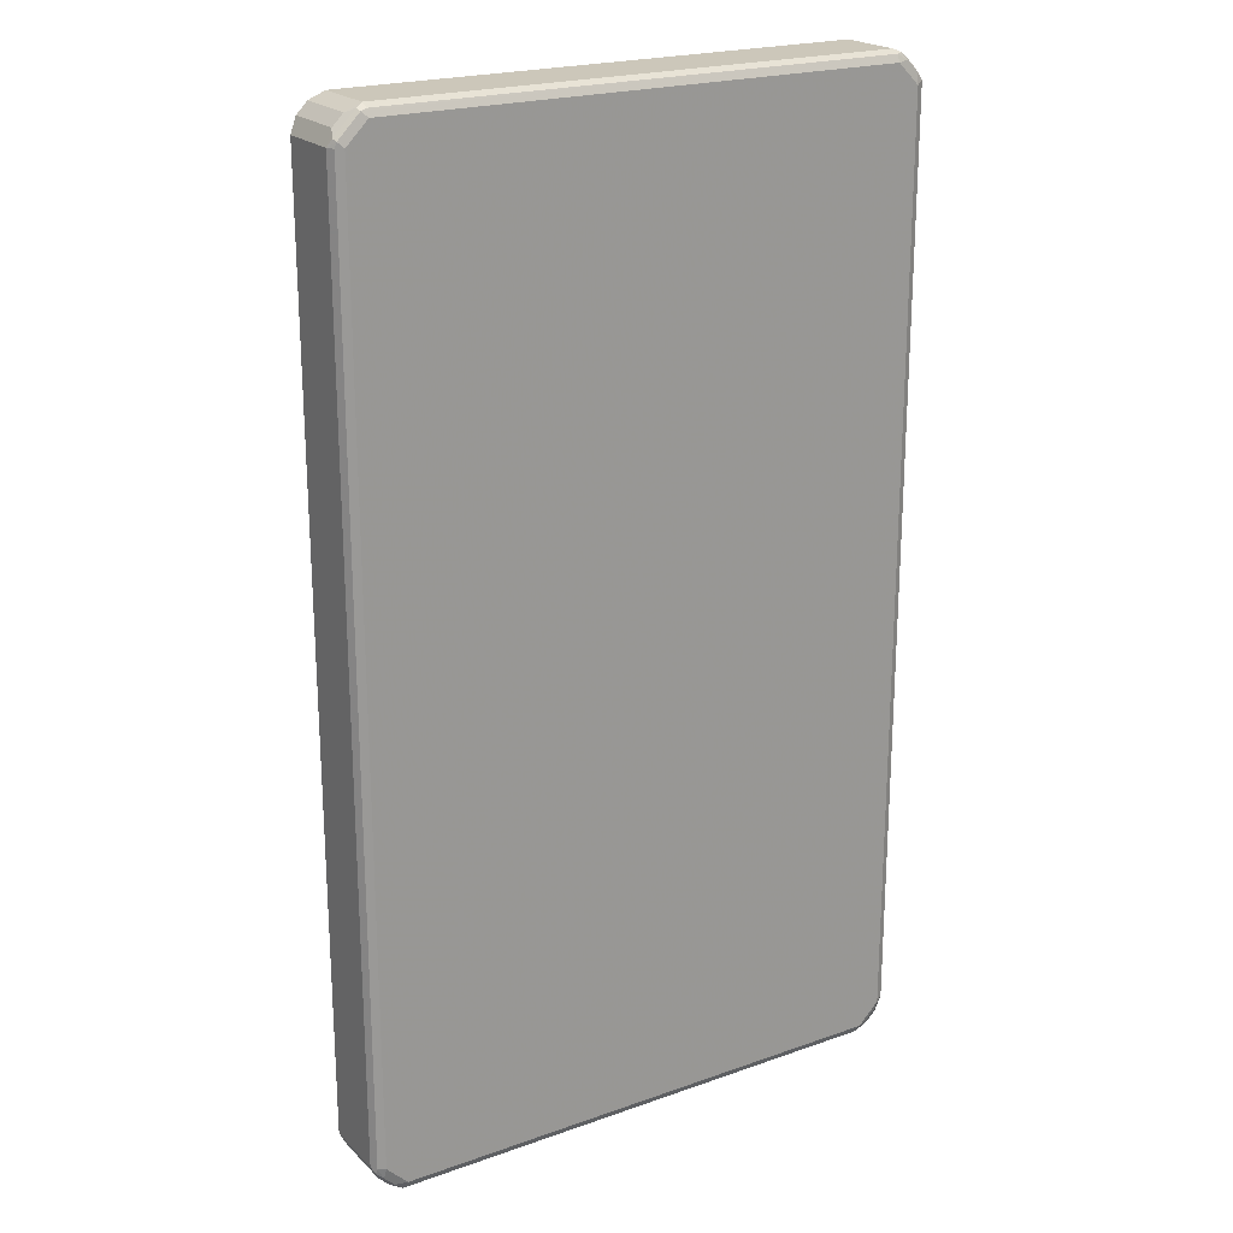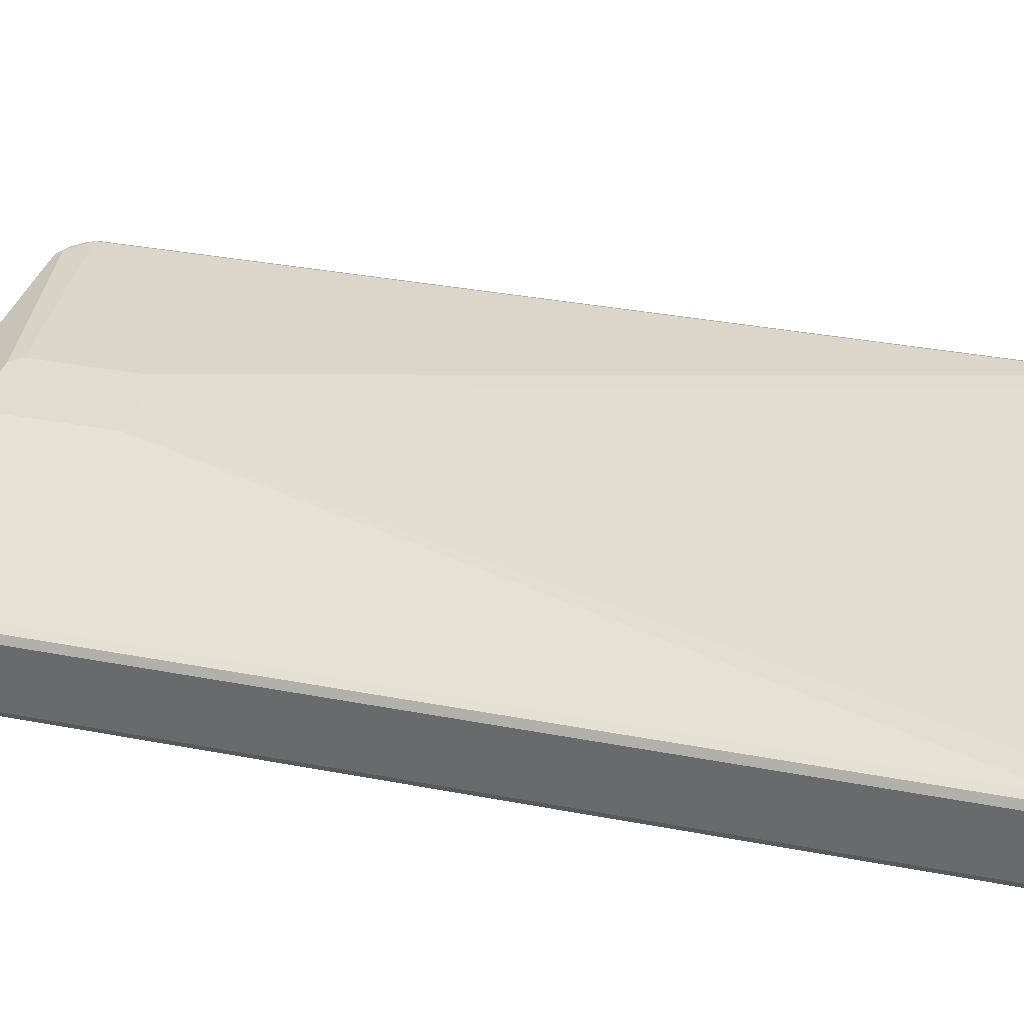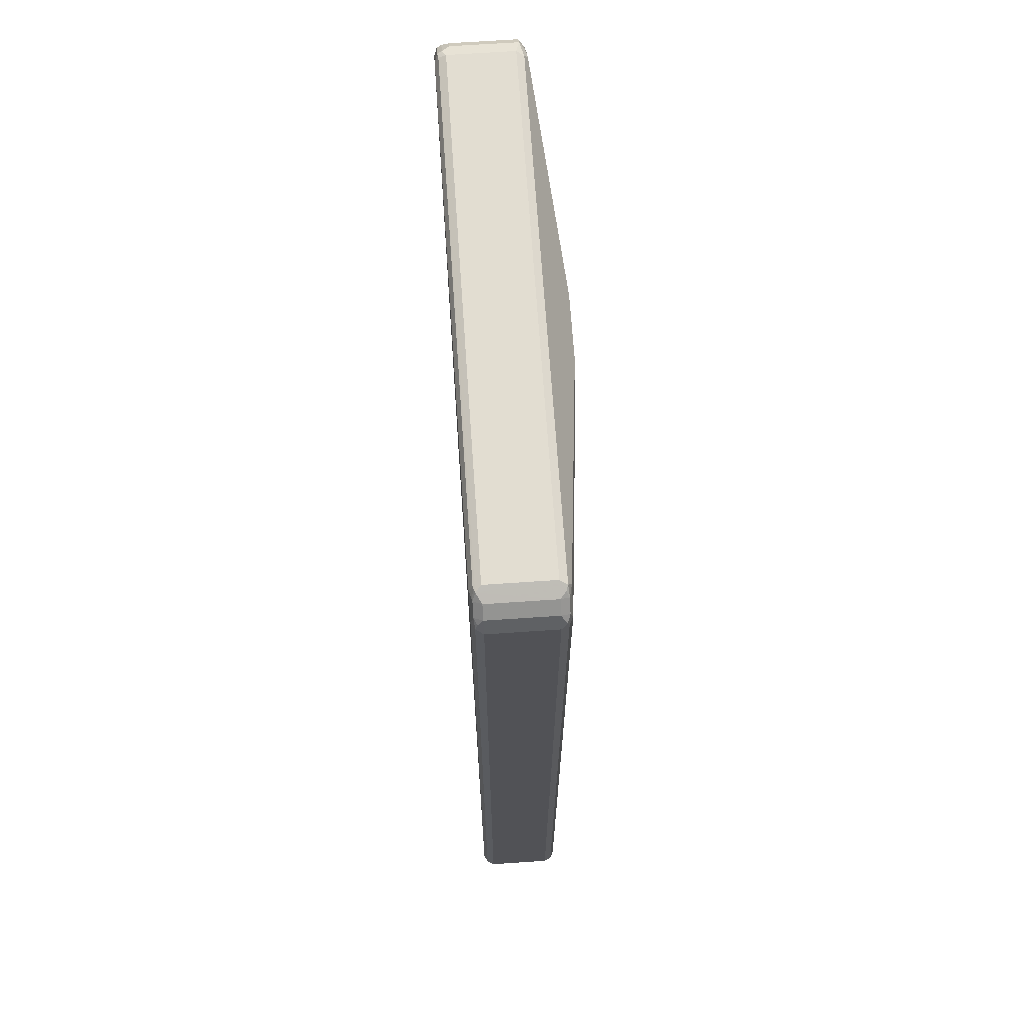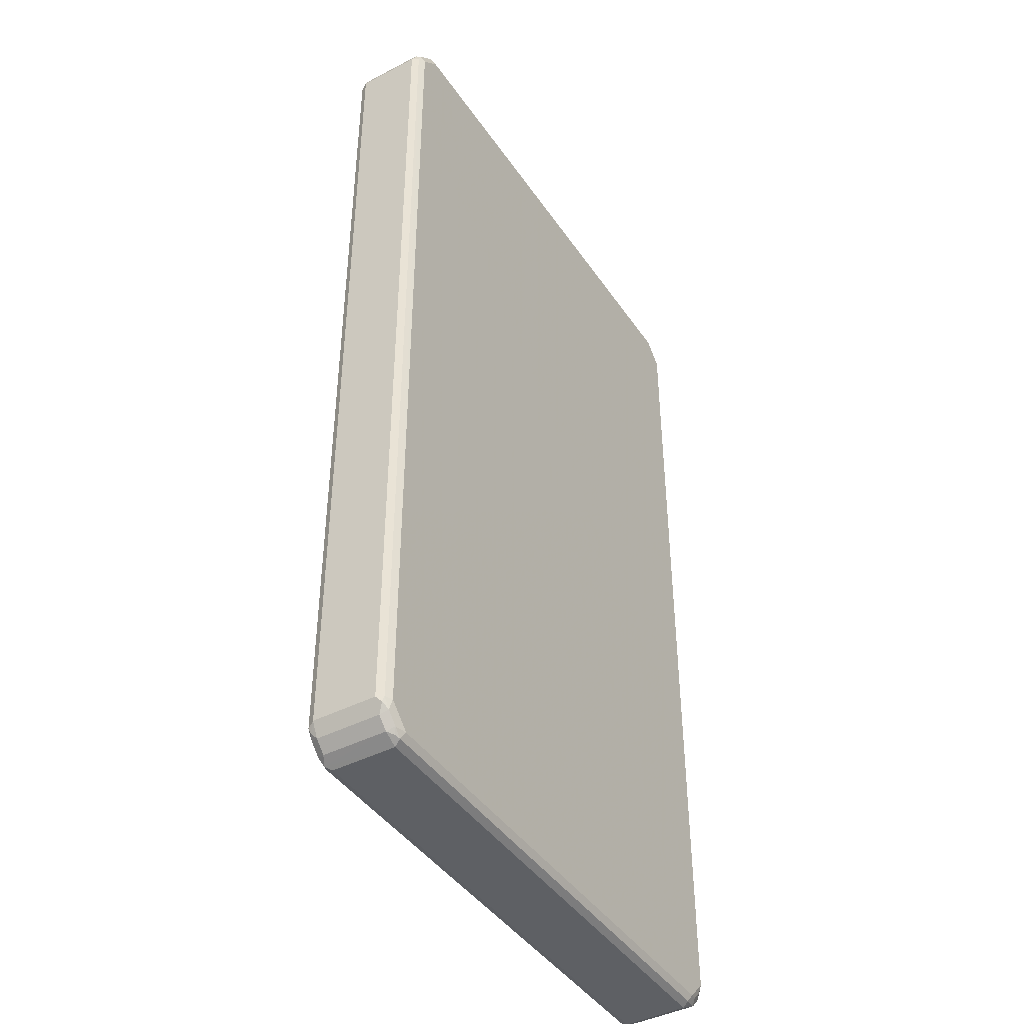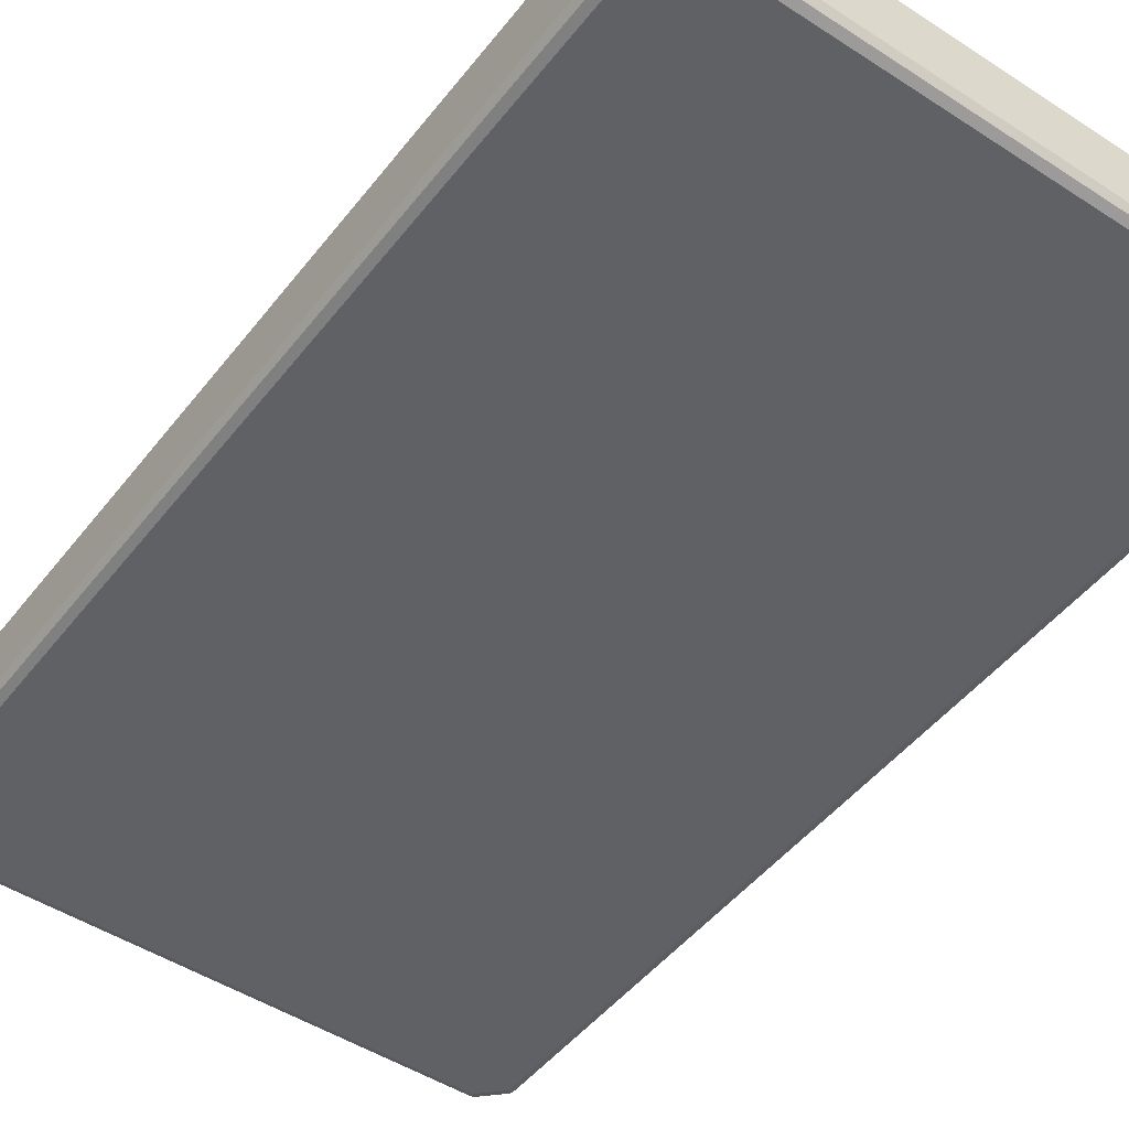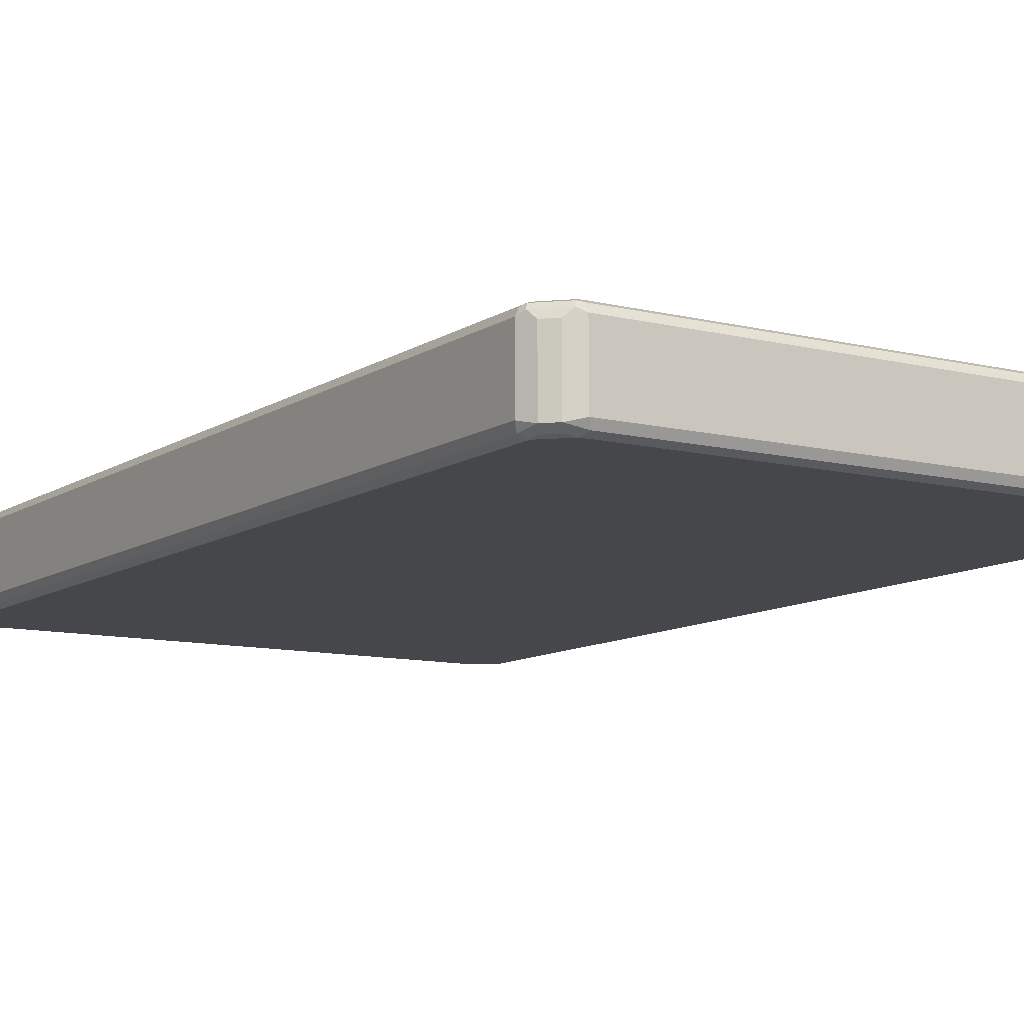
<metadata>
{"format":"obj","ext":"obj","renderer":"f3d","projection":"perspective","resolution":1024,"background":"white","views":[{"elev":21.5,"azim":148.0,"up":"+Y"},{"elev":34.6,"azim":-75.6,"up":"+Z"},{"elev":68.4,"azim":-93.9,"up":"+Y"},{"elev":-42.8,"azim":121.6,"up":"+Y"},{"elev":-48.0,"azim":-36.1,"up":"+Z"},{"elev":-10.3,"azim":-32.3,"up":"+Z"}]}
</metadata>
<code>
v -0.5089 -0.8104 -0.07539
v -0.5026 -0.8041 -0.08795
v -0.4995 -0.8199 -0.08482
v -0.4963 -0.8355 -0.08166
v -0.5089 -0.8104 0.03769
v -0.5089 0.8104 -0.07539
v -0.49 -0.8104 -0.09425
v -0.5026 0.8166 -0.08795
v -0.4869 -0.8262 -0.09109
v -0.4774 -0.8543 -0.08166
v -0.4963 -0.8355 0.0314
v -0.5026 -0.8229 0.04397
v -0.4995 -0.8199 0.05183
v -0.5026 -0.8104 0.05026
v -0.5041 0.8199 0.04712
v -0.5089 0.8104 0.03769
v -0.4963 0.8355 -0.07539
v -0.4995 0.8246 -0.08482
v -0.4523 -0.8481 -0.09425
v -0.49 0.8104 -0.09425
v -0.49 0.8316 -0.08952
v -0.4681 -0.845 -0.09109
v -0.4618 -0.8576 -0.08482
v -0.4523 -0.8671 -0.07539
v -0.4774 -0.8543 0.0314
v -0.4649 -0.8606 0.04397
v -0.4618 -0.8576 0.05183
v -0.49 -0.8104 0.05653
v -0.49 0.8104 0.05653
v -0.5026 0.8104 0.05026
v -0.4924 0.8292 0.05183
v -0.4963 0.8355 0.03769
v -0.4774 0.8543 -0.07539
v 0.4523 -0.8481 -0.09425
v -0.4461 -0.8606 -0.08795
v -0.4523 0.8481 -0.09425
v -0.4712 0.8504 -0.08952
v 0.4523 -0.8671 -0.07539
v -0.4523 -0.8671 0.03769
v 0.4523 -0.8606 0.05026
v 0.4523 -0.8481 0.05653
v -0.4523 -0.8481 0.05653
v -0.4523 -0.8606 0.05026
v -0.07532 0.5466 0.09425
v -0.07532 0.7538 0.09425
v -0.4523 0.8481 0.05653
v -0.4736 0.8481 0.05183
v -0.4774 0.8543 0.03769
v -0.4618 0.8623 -0.08482
v 0.4736 -0.8481 -0.08952
v 0.4586 -0.8606 -0.08795
v 0.49 -0.8104 -0.09425
v -0.4523 0.8606 -0.08795
v 0.4618 0.8576 -0.08952
v 0.4523 0.8481 -0.09425
v 0.4618 -0.8623 0.04712
v 0.4523 -0.8671 0.03769
v 0.4665 -0.8576 -0.08482
v 0.4774 -0.8543 -0.07539
v 0.4712 -0.8504 0.05183
v 0.49 -0.8104 0.05653
v 0.05649 0.5466 0.09425
v -0.05649 0.7727 0.09425
v -0.4586 0.8606 0.05026
v -0.4665 0.8576 0.04712
v -0.4523 0.8671 0.03769
v -0.4523 0.8671 -0.07539
v 0.4523 0.8671 -0.07539
v 0.4523 0.8606 -0.08795
v 0.4924 -0.8292 -0.08952
v 0.5026 -0.8104 -0.08795
v 0.49 0.8104 -0.09425
v 0.4995 0.8199 -0.08952
v 0.4649 0.8606 -0.08166
v 0.4774 -0.8543 0.03769
v 0.4963 -0.8355 -0.07539
v 0.49 -0.8316 0.05183
v 0.5026 -0.8166 0.05026
v 0.49 0.8104 0.05653
v 0.07532 0.5654 0.09425
v 0.05649 0.7727 0.09425
v 0.4461 0.8606 0.05026
v 0.4523 0.8671 0.03769
v 0.4774 0.8543 -0.0691
v 0.5041 -0.8199 -0.08482
v 0.5026 0.8104 -0.08795
v 0.5026 0.8229 -0.08166
v 0.5089 0.8104 -0.07539
v 0.4963 -0.8355 0.03769
v 0.4995 -0.8246 0.04712
v 0.5089 -0.8104 0.03769
v 0.5026 0.8041 0.05026
v 0.4869 0.8262 0.0534
v 0.4523 0.8481 0.05653
v 0.07532 0.7538 0.09425
v 0.4618 0.8576 0.04712
v 0.4774 0.8543 0.04397
v 0.4963 0.8355 -0.0691
v 0.5089 -0.8104 -0.07539
v 0.5089 0.8104 0.03769
v 0.4995 0.8199 0.04712
v 0.4963 0.8355 0.04397
v 0.4681 0.845 0.0534
f 1 2 3
f 1 3 4
f 1 4 11
f 1 11 5
f 1 5 16
f 1 16 6
f 1 6 8
f 1 8 2
f 2 7 3
f 2 8 20
f 2 20 7
f 3 7 9
f 3 9 4
f 4 10 25
f 4 25 11
f 4 9 22
f 4 22 10
f 5 11 12
f 5 12 13
f 5 13 14
f 5 14 15
f 5 15 16
f 6 16 15
f 6 15 17
f 6 17 18
f 6 18 8
f 7 19 22
f 7 22 9
f 7 20 36
f 7 36 55
f 7 55 72
f 7 72 52
f 7 52 34
f 7 34 19
f 8 18 21
f 8 21 20
f 10 23 24
f 10 24 39
f 10 39 25
f 10 22 23
f 11 25 26
f 11 26 12
f 12 26 27
f 12 27 13
f 13 27 42
f 13 42 28
f 13 28 29
f 13 29 30
f 13 30 14
f 14 30 15
f 15 30 31
f 15 31 32
f 15 32 17
f 17 32 48
f 17 48 33
f 17 33 37
f 17 37 21
f 17 21 18
f 19 23 22
f 19 34 51
f 19 51 35
f 19 35 23
f 20 21 37
f 20 37 36
f 23 35 24
f 24 35 51
f 24 51 38
f 24 38 57
f 24 57 39
f 25 39 26
f 26 39 27
f 27 40 41
f 27 41 42
f 27 39 43
f 27 43 40
f 28 42 44
f 28 44 45
f 28 45 29
f 29 45 63
f 29 63 46
f 29 46 47
f 29 47 31
f 29 31 30
f 31 47 48
f 31 48 32
f 33 48 49
f 33 49 37
f 34 50 51
f 34 52 70
f 34 70 50
f 36 37 53
f 36 53 54
f 36 54 55
f 37 49 53
f 38 56 57
f 38 51 58
f 38 58 59
f 38 59 56
f 39 57 56
f 39 56 43
f 40 60 41
f 40 43 56
f 40 56 60
f 41 60 77
f 41 77 61
f 41 61 80
f 41 80 62
f 41 62 44
f 41 44 42
f 44 62 80
f 44 80 95
f 44 95 81
f 44 81 63
f 44 63 45
f 46 64 47
f 46 63 64
f 47 64 65
f 47 65 48
f 48 65 66
f 48 66 49
f 49 66 67
f 49 67 68
f 49 68 69
f 49 69 53
f 50 59 58
f 50 58 51
f 50 70 76
f 50 76 59
f 52 71 70
f 52 72 73
f 52 73 71
f 53 69 54
f 54 73 72
f 54 72 55
f 54 69 68
f 54 68 74
f 54 74 87
f 54 87 73
f 56 59 75
f 56 75 60
f 59 76 89
f 59 89 75
f 60 75 89
f 60 89 77
f 61 77 78
f 61 78 92
f 61 92 79
f 61 79 95
f 61 95 80
f 63 81 82
f 63 82 64
f 64 82 83
f 64 83 66
f 64 66 65
f 66 83 68
f 66 68 67
f 68 83 97
f 68 97 84
f 68 84 74
f 70 85 76
f 70 71 85
f 71 73 86
f 71 86 85
f 73 87 88
f 73 88 86
f 74 84 98
f 74 98 87
f 76 85 89
f 77 89 90
f 77 90 78
f 78 90 91
f 78 91 100
f 78 100 92
f 79 92 101
f 79 101 93
f 79 93 103
f 79 103 94
f 79 94 81
f 79 81 95
f 81 94 82
f 82 94 103
f 82 103 96
f 82 96 83
f 83 96 97
f 84 97 102
f 84 102 98
f 85 99 91
f 85 91 89
f 85 86 88
f 85 88 99
f 87 98 88
f 88 98 102
f 88 102 100
f 88 100 91
f 88 91 99
f 89 91 90
f 92 100 101
f 93 101 102
f 93 102 97
f 93 97 103
f 96 103 97
f 100 102 101

</code>
